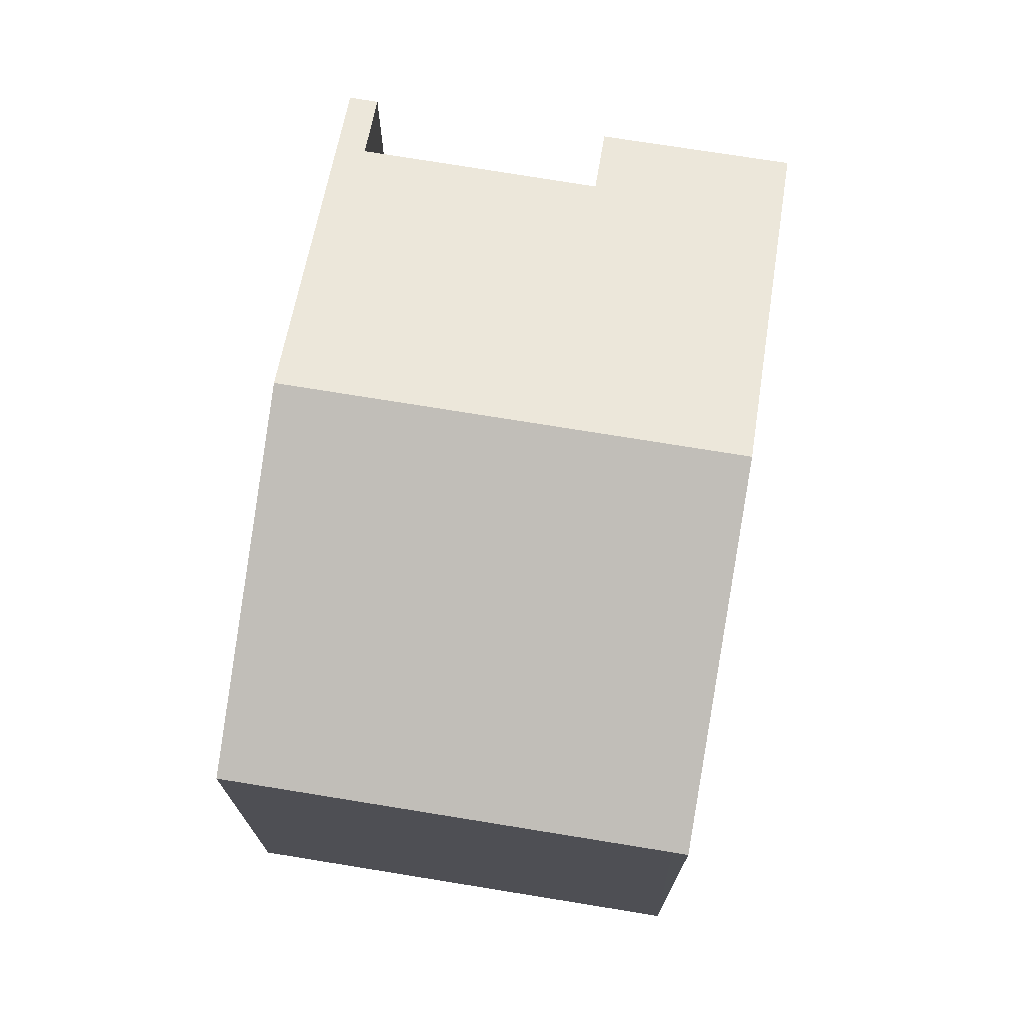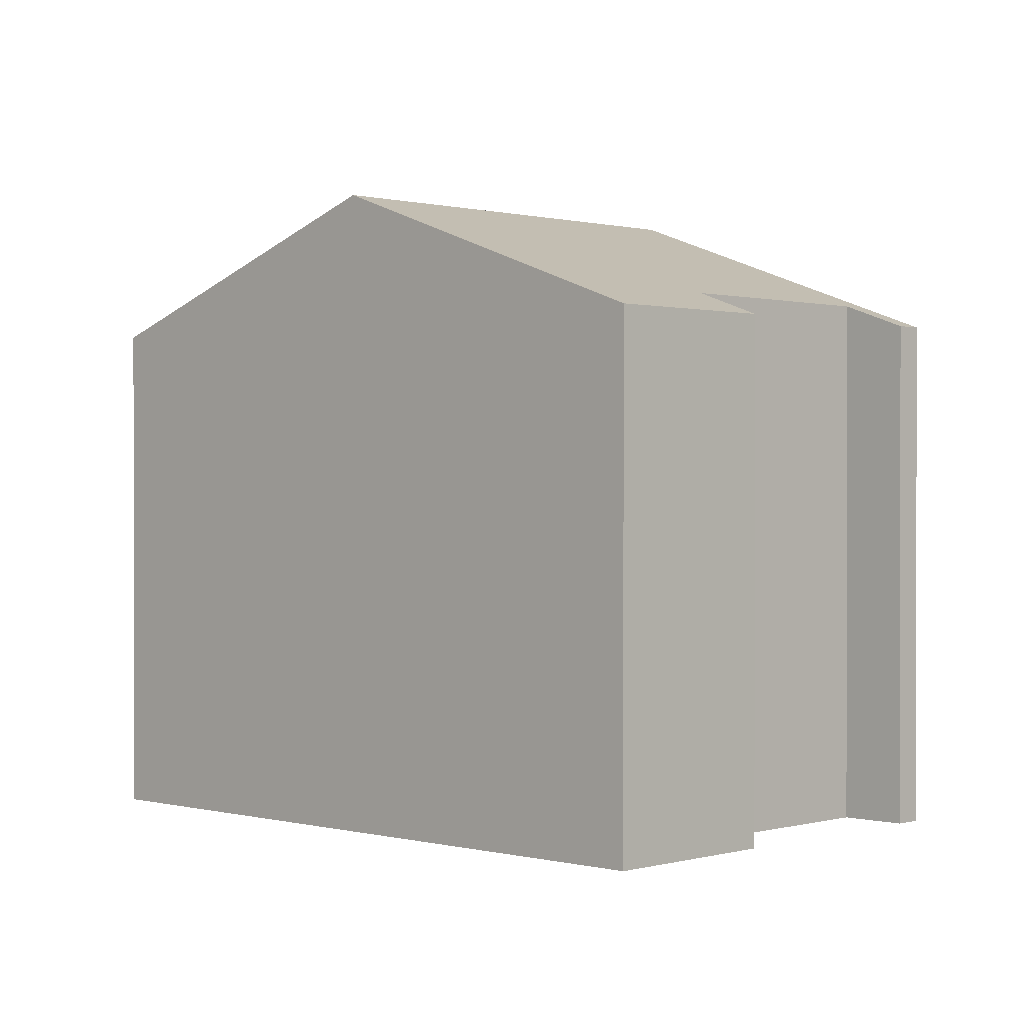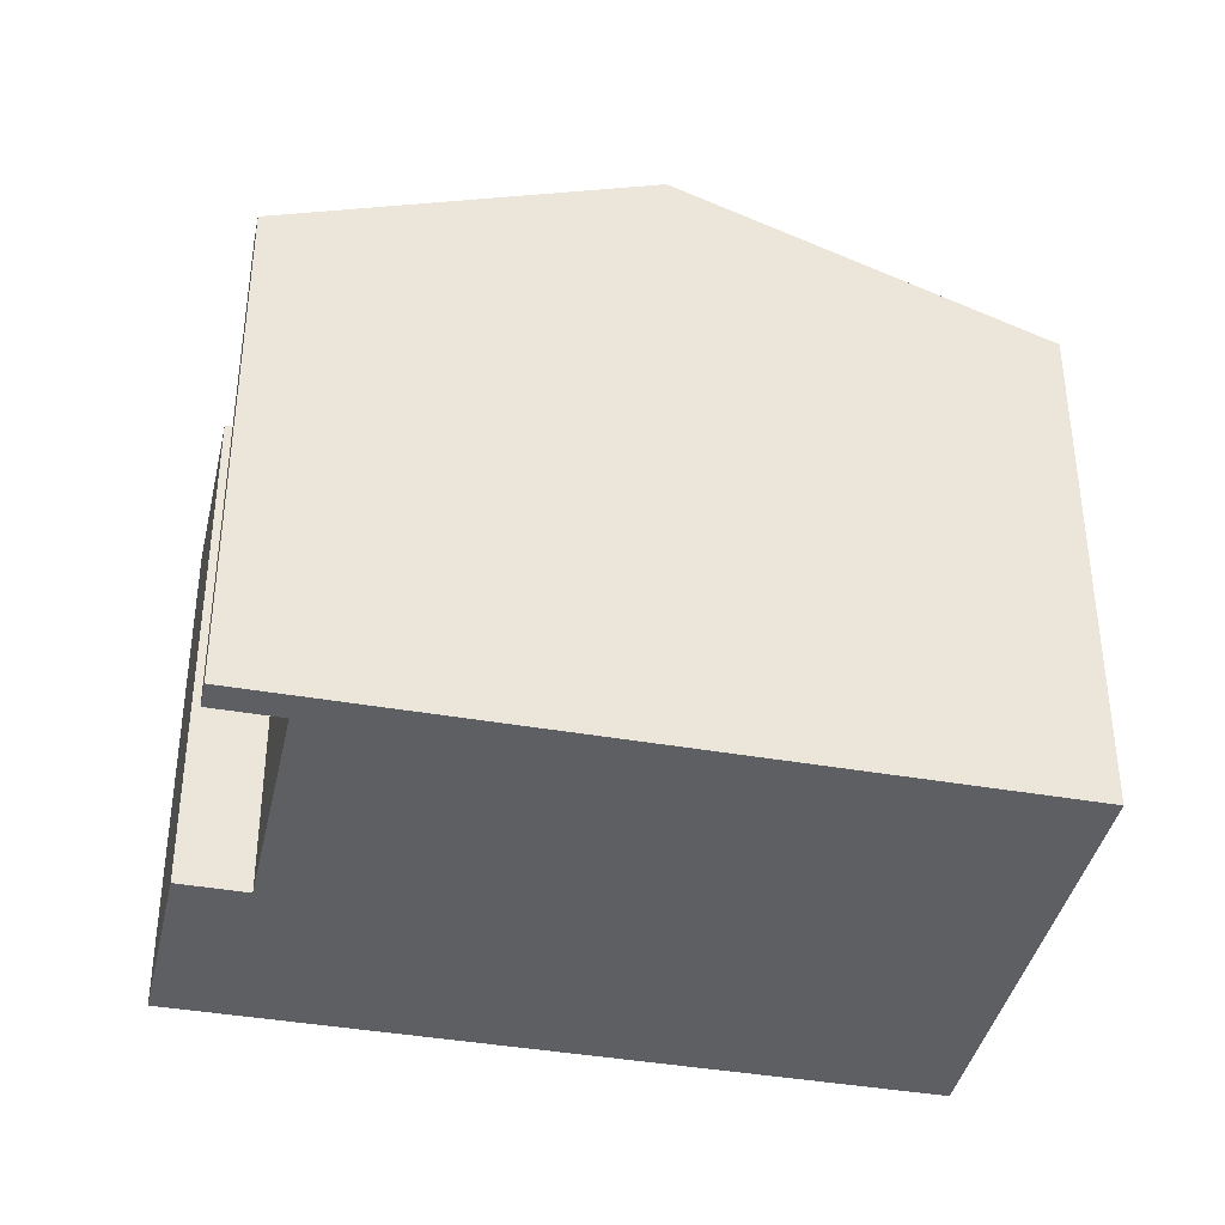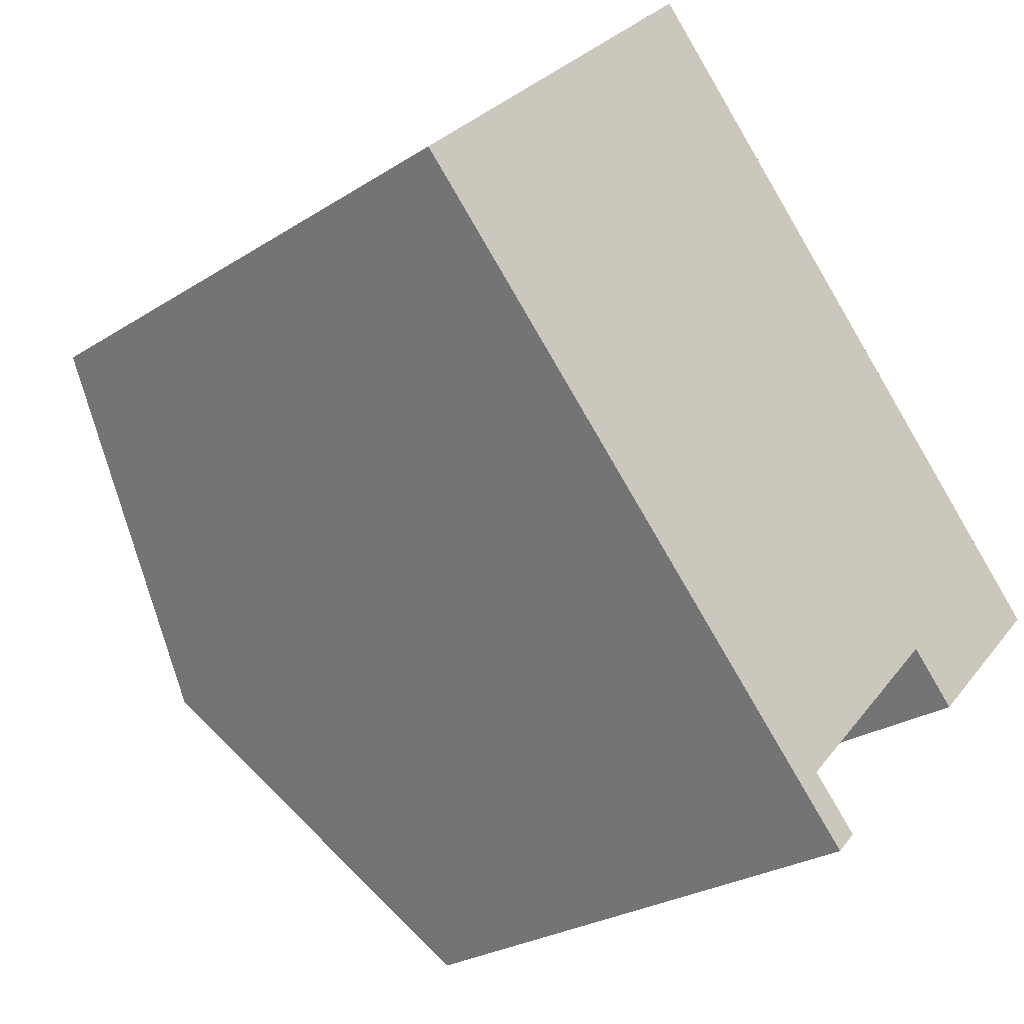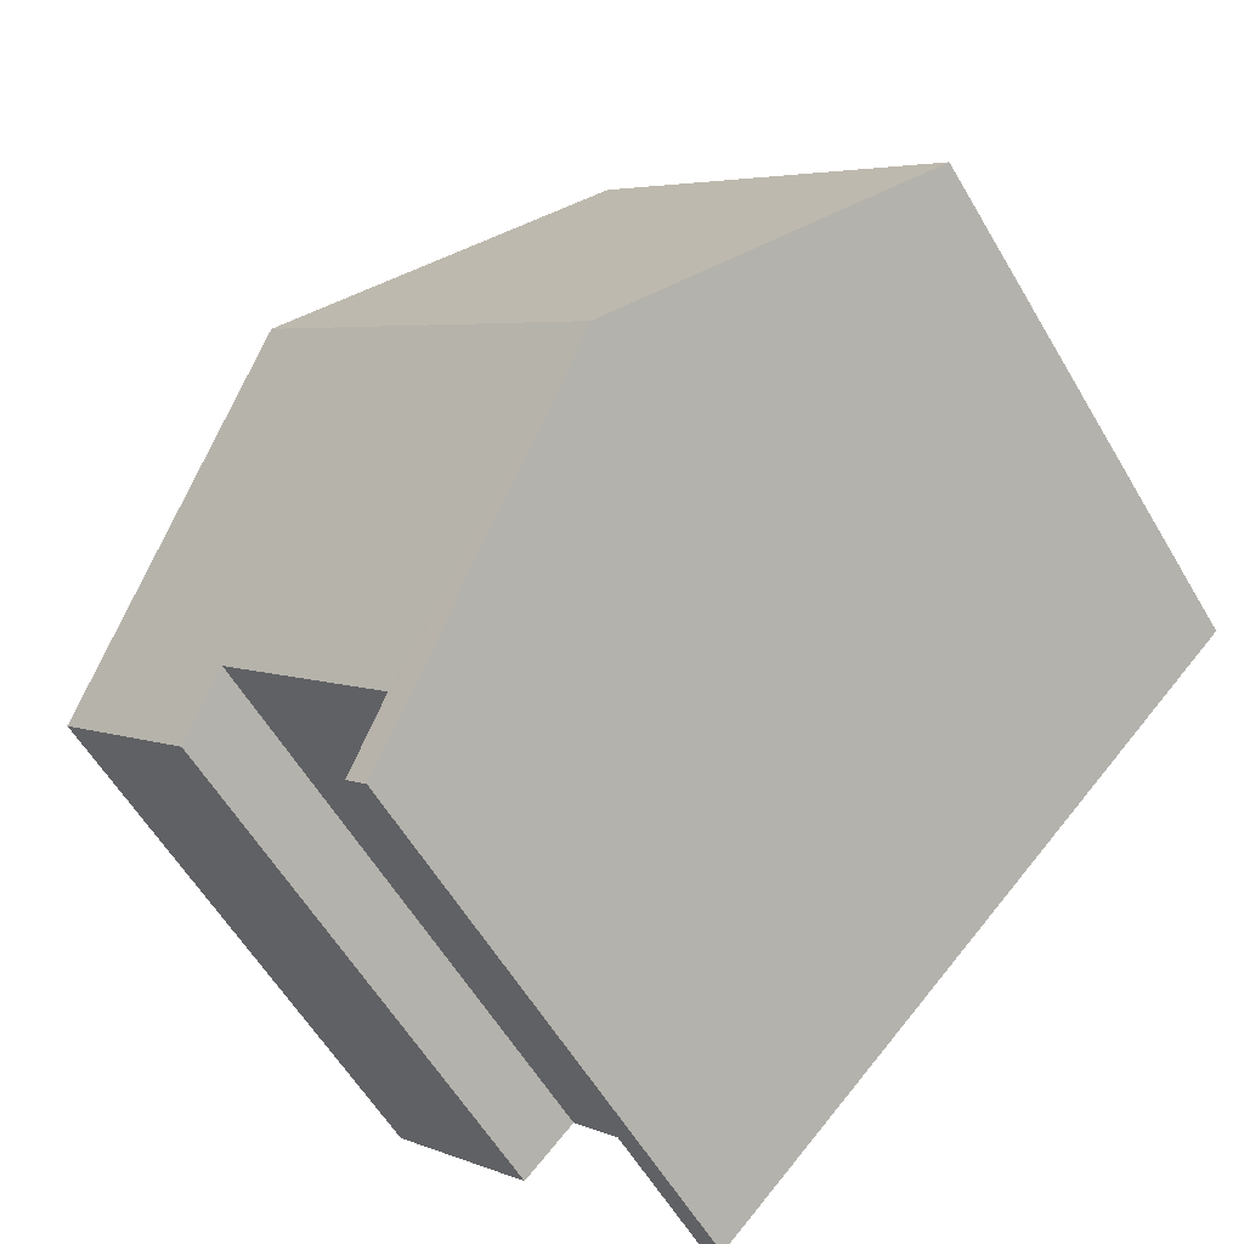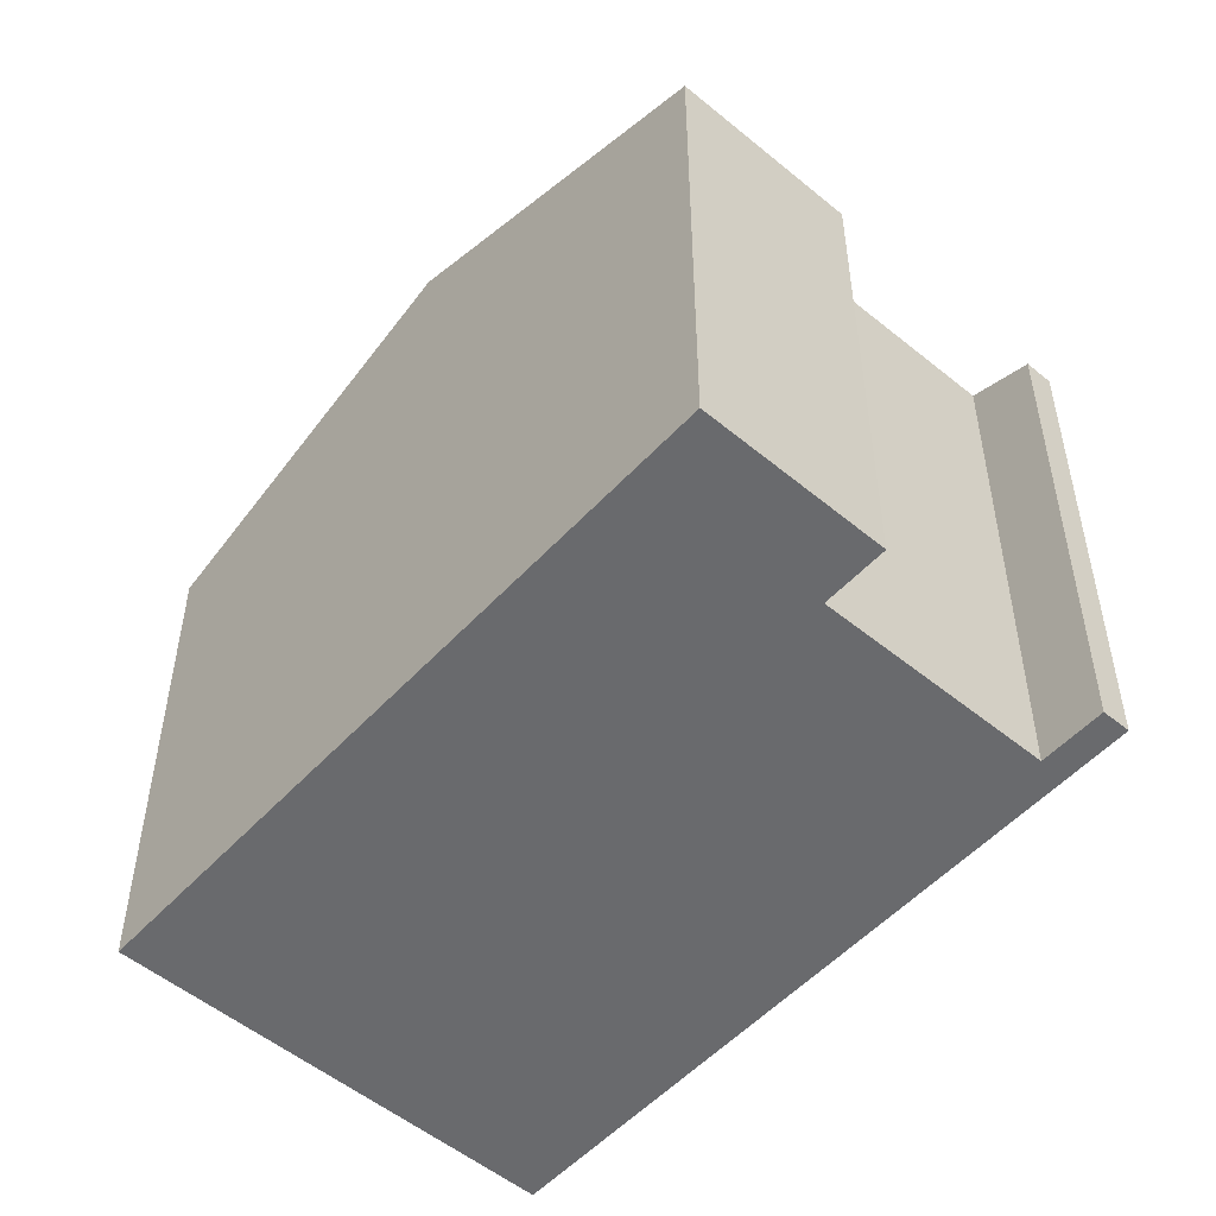
<metadata>
{"format":"obj","ext":"obj","renderer":"f3d","projection":"perspective","resolution":1024,"background":"white","views":[{"elev":74.1,"azim":-36.2,"up":"+Y"},{"elev":0.6,"azim":88.6,"up":"+Y"},{"elev":-39.8,"azim":-147.7,"up":"+Y"},{"elev":-26.3,"azim":-44.8,"up":"+Z"},{"elev":-59.0,"azim":-149.6,"up":"+Z"},{"elev":-53.0,"azim":93.2,"up":"+Y"}]}
</metadata>
<code>
v  3.828 9.507 -3.779
v  7.956 7.61 -7.253
v  7.657 7.609 -7.559
v  7.245 7.962 -6.55
v  9.727 7.968 -4.009
v  12.44 7.61 -2.699
v  10.44 7.615 -4.712
v  8.607 9.507 1.072
v  0 7.61 4.66e-16
v  4.614 7.61 4.682
v  4.773 7.61 4.844
v  4.773 -2.966e-16 4.844
v  12.44 1.653e-16 -2.699
v  8.607 -6.564e-17 1.072
v  7.245 4.011e-16 -6.55
v  7.956 4.441e-16 -7.253
v  10.44 2.885e-16 -4.712
v  9.727 2.455e-16 -4.009
v  7.657 4.629e-16 -7.559
v  0 0 0
v  3.828 2.314e-16 -3.779
v  4.614 -2.867e-16 4.682
g defaultobject
f 1 2 3
f 2 1 4
f 4 1 5
f 5 6 7
f 6 5 1
f 6 1 8
f 9 8 1
f 8 9 10
f 8 10 11
f 12 8 11
f 8 12 6
f 6 12 13
f 13 12 14
f 15 2 4
f 2 15 16
f 6 17 7
f 17 6 13
f 18 4 5
f 4 18 15
f 16 3 2
f 3 16 19
f 7 18 5
f 18 7 17
f 19 1 3
f 1 19 9
f 9 19 20
f 20 19 21
f 10 12 11
f 12 10 9
f 12 9 22
f 22 9 20
f 13 18 17
f 16 21 19
f 21 16 15
f 21 15 18
f 21 18 20
f 20 18 13
f 20 13 14
f 20 14 22
f 22 14 12

</code>
